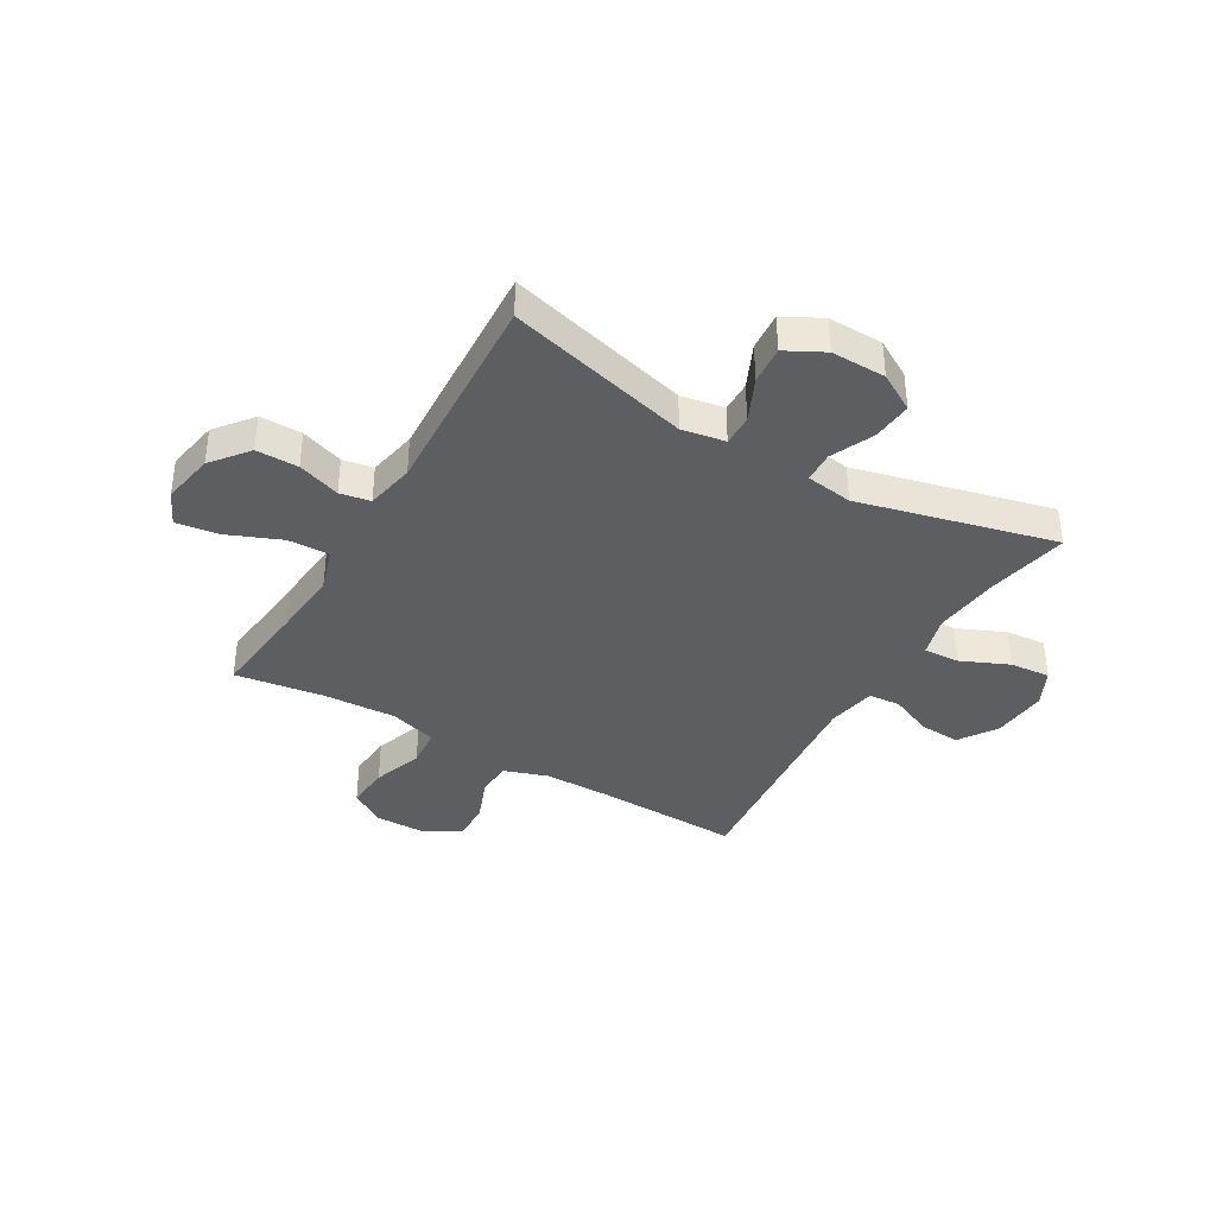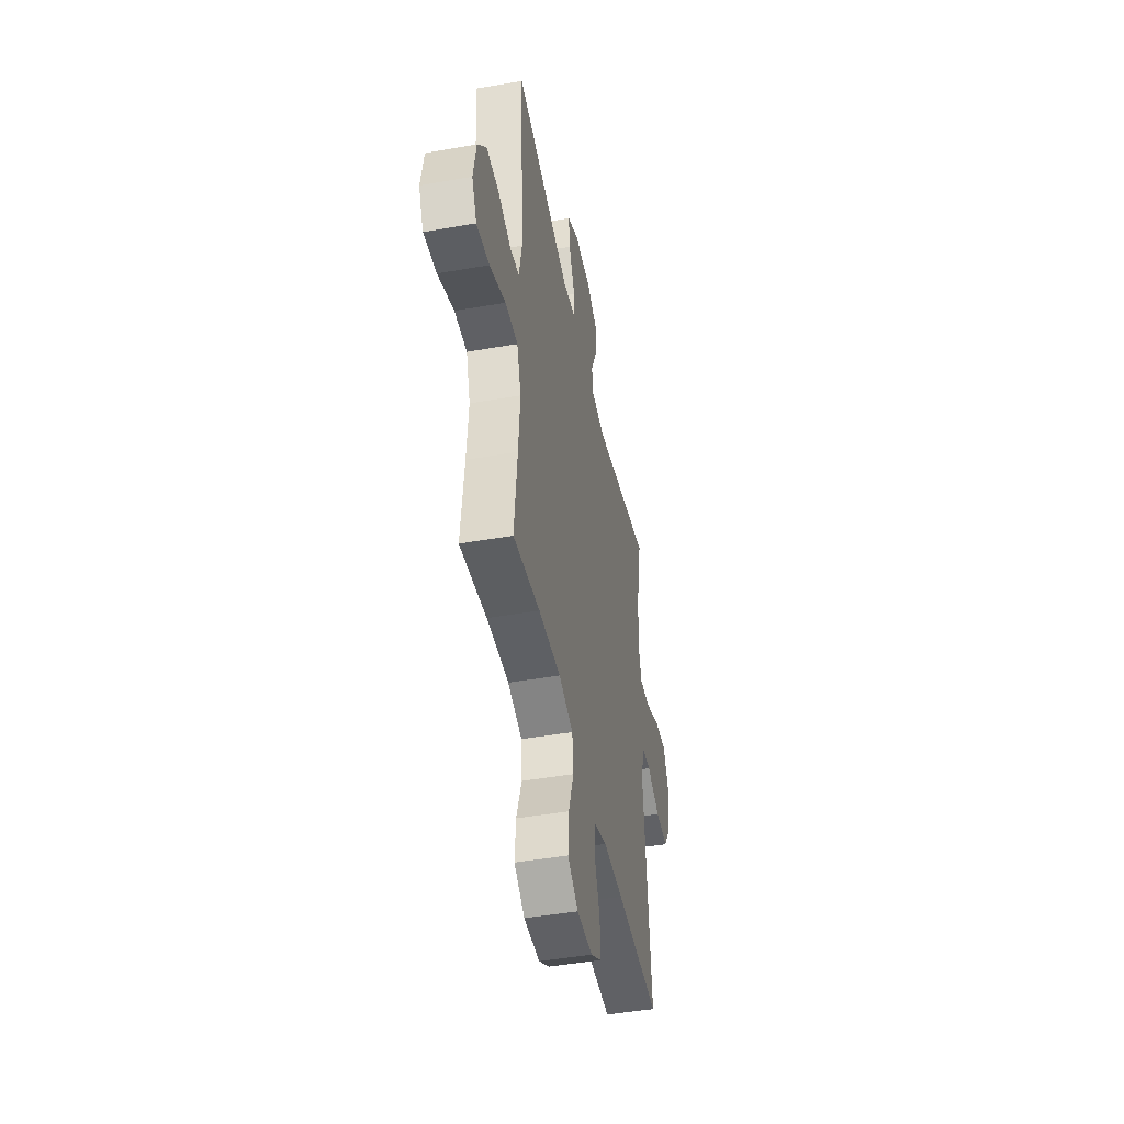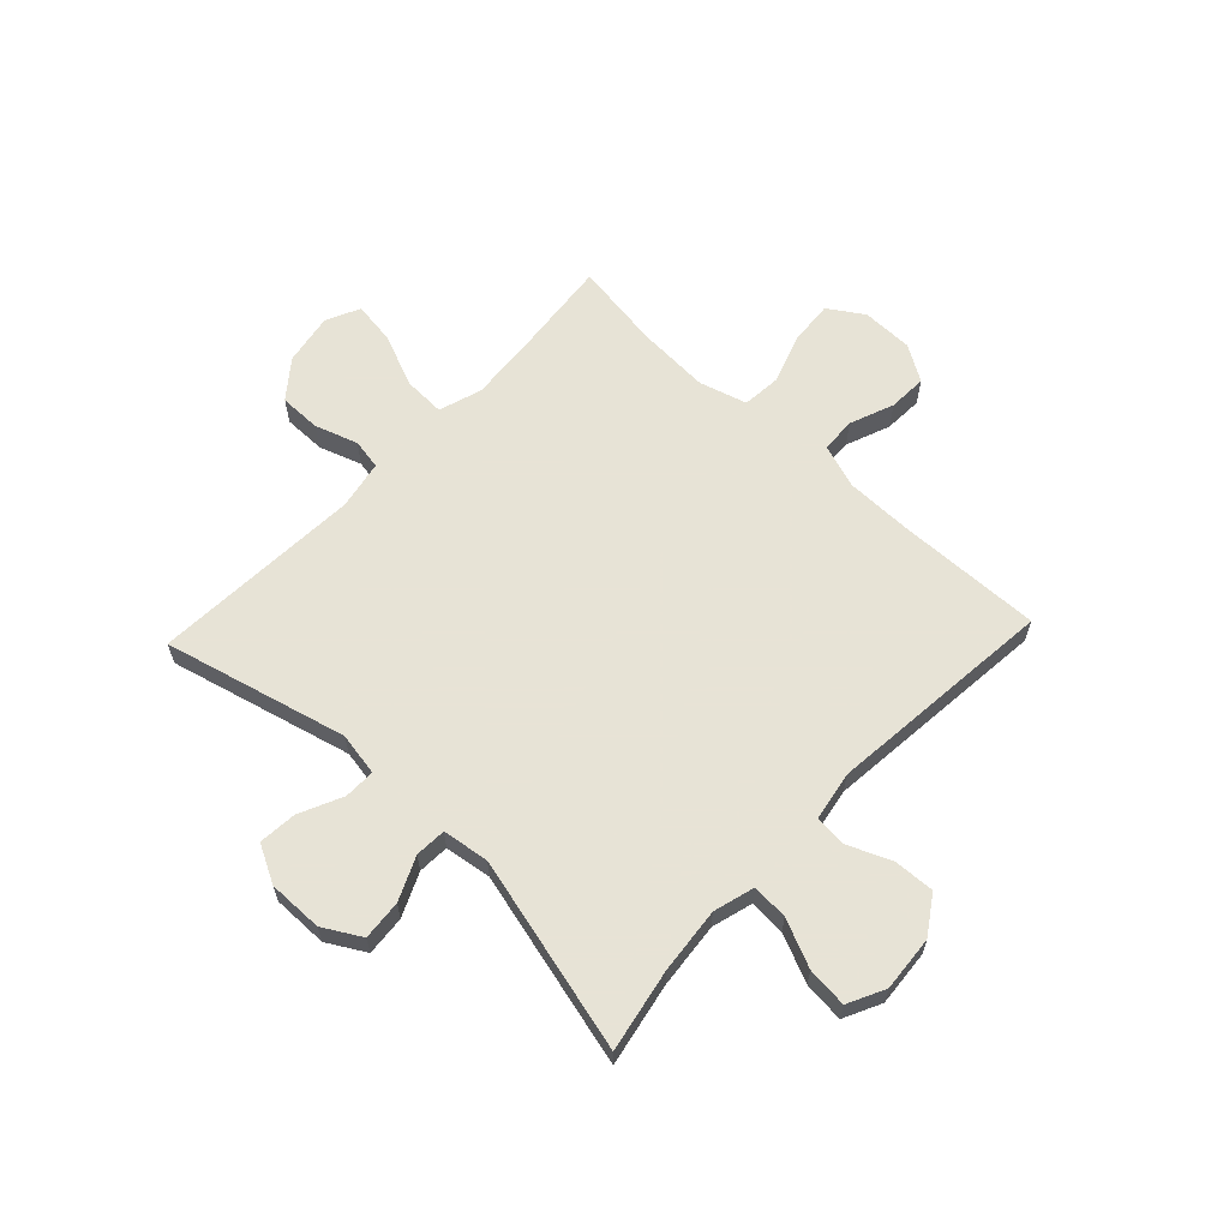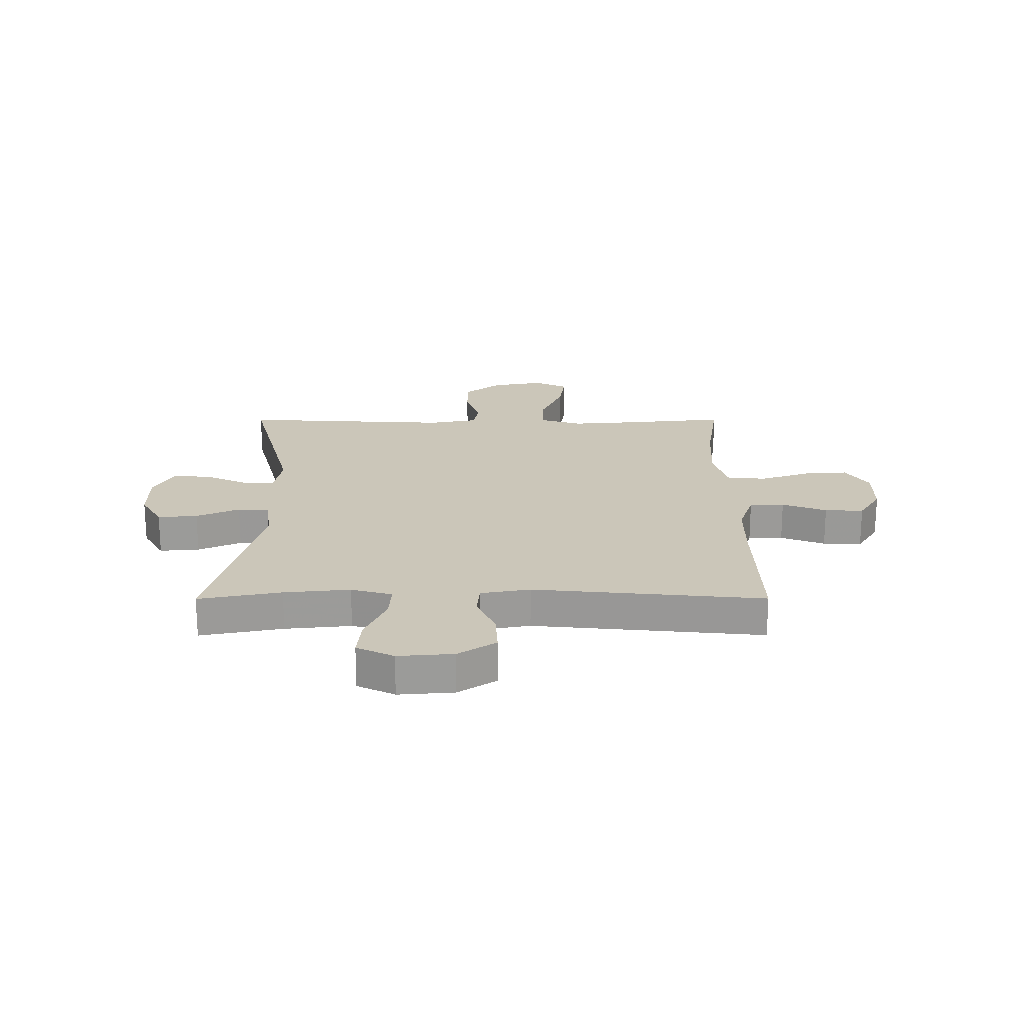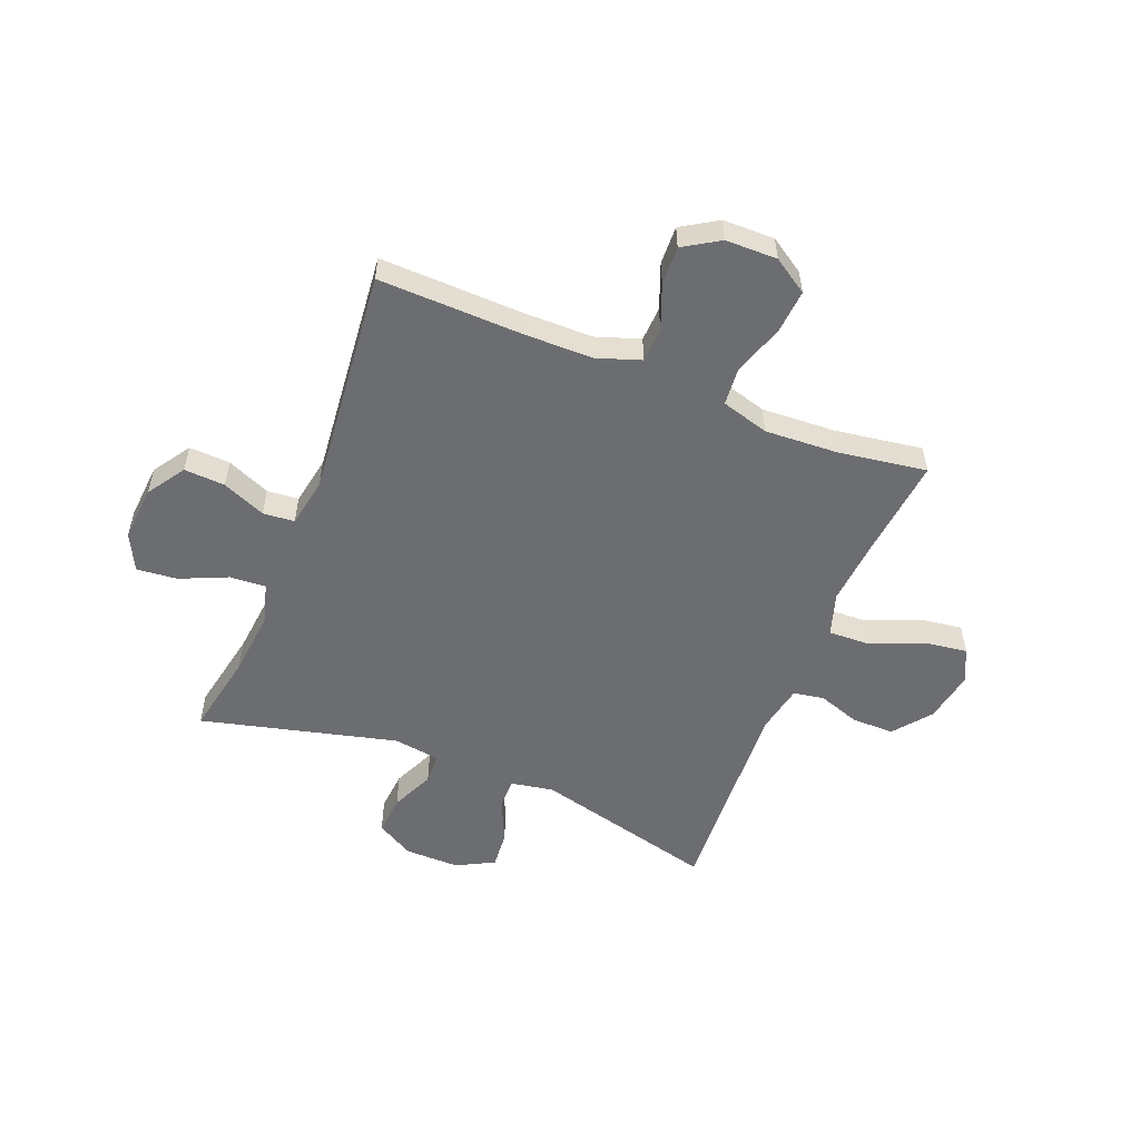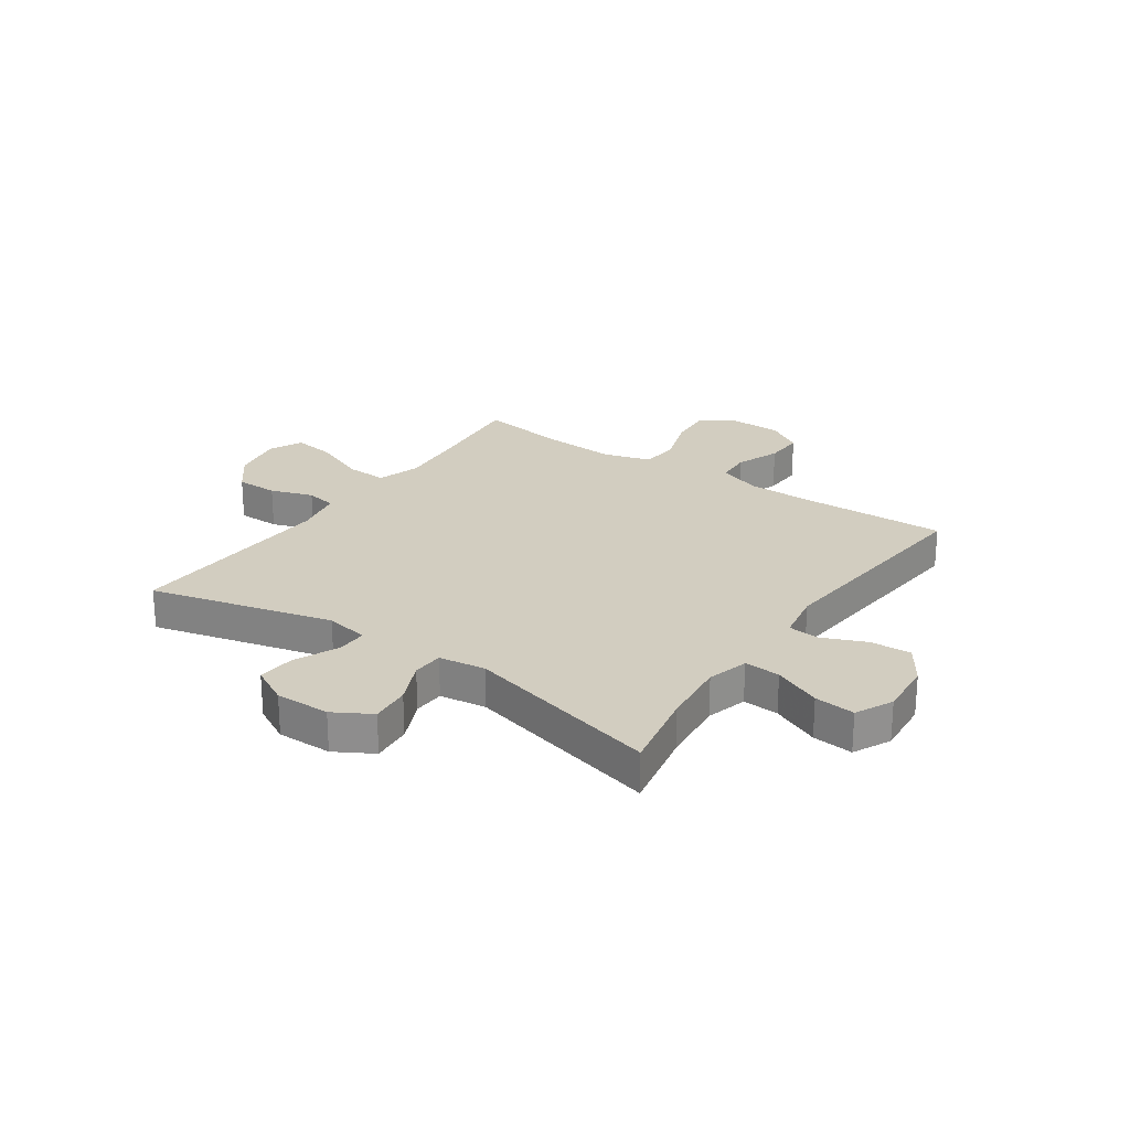
<metadata>
{"format":"obj","ext":"obj","renderer":"f3d","projection":"perspective","resolution":1024,"background":"white","views":[{"elev":-38.2,"azim":-30.5,"up":"+Y"},{"elev":-45.9,"azim":-78.6,"up":"+Z"},{"elev":62.6,"azim":43.3,"up":"+Y"},{"elev":20.8,"azim":89.9,"up":"+Y"},{"elev":-54.0,"azim":158.2,"up":"+Y"},{"elev":24.6,"azim":34.6,"up":"+Y"}]}
</metadata>
<code>
v 0.5 0.07 0.5
v 0.471 0.07 0.351
v 0.459 0.07 0.232
v 0.48 0.07 0.158
v 0.545 0.07 0.162
v 0.631 0.07 0.2
v 0.704 0.07 0.207
v 0.737 0.07 0.14
v 0.729 0.07 0.04
v 0.684 0.07 -0.028
v 0.61 0.07 -0.024
v 0.532 0.07 0.009
v 0.475 0.07 0.004
v 0.459 0.07 -0.085
v 0.5 0.07 -0.5
v 0.237 0.07 -0.493
v 0.116 0.07 -0.494
v 0.037 0.07 -0.521
v 0.034 0.07 -0.584
v 0.065 0.07 -0.664
v 0.068 0.07 -0.734
v 0.003 0.07 -0.774
v -0.09 0.07 -0.775
v -0.153 0.07 -0.734
v -0.147 0.07 -0.655
v -0.116 0.07 -0.564
v -0.122 0.07 -0.494
v -0.208 0.07 -0.469
v -0.34 0.07 -0.476
v -0.5 0.07 -0.5
v -0.482 0.07 -0.323
v -0.472 0.07 -0.199
v -0.497 0.07 -0.121
v -0.572 0.07 -0.124
v -0.668 0.07 -0.164
v -0.745 0.07 -0.175
v -0.774 0.07 -0.114
v -0.757 0.07 -0.02
v -0.704 0.07 0.047
v -0.628 0.07 0.047
v -0.551 0.07 0.021
v -0.496 0.07 0.031
v -0.479 0.07 0.119
v -0.5 0.07 0.5
v -0.17 0.07 0.416
v -0.092 0.07 0.43
v -0.093 0.07 0.486
v -0.129 0.07 0.564
v -0.135 0.07 0.633
v -0.067 0.07 0.669
v 0.032 0.07 0.668
v 0.1 0.07 0.629
v 0.094 0.07 0.557
v 0.059 0.07 0.479
v 0.062 0.07 0.423
v 0.146 0.07 0.411
v 0.5 0 0.5
v 0.471 0 0.351
v 0.459 0 0.232
v 0.48 0 0.158
v 0.545 0 0.162
v 0.631 0 0.2
v 0.704 0 0.207
v 0.737 0 0.14
v 0.729 0 0.04
v 0.684 0 -0.028
v 0.61 0 -0.024
v 0.532 0 0.009
v 0.475 0 0.004
v 0.459 0 -0.085
v 0.5 0 -0.5
v 0.237 0 -0.493
v 0.116 0 -0.494
v 0.037 0 -0.521
v 0.034 0 -0.584
v 0.065 0 -0.664
v 0.068 0 -0.734
v 0.003 0 -0.774
v -0.09 0 -0.775
v -0.153 0 -0.734
v -0.147 0 -0.655
v -0.116 0 -0.564
v -0.122 0 -0.494
v -0.208 0 -0.469
v -0.34 0 -0.476
v -0.5 0 -0.5
v -0.482 0 -0.323
v -0.472 0 -0.199
v -0.497 0 -0.121
v -0.572 0 -0.124
v -0.668 0 -0.164
v -0.745 0 -0.175
v -0.774 0 -0.114
v -0.757 0 -0.02
v -0.704 0 0.047
v -0.628 0 0.047
v -0.551 0 0.021
v -0.496 0 0.031
v -0.479 0 0.119
v -0.5 0 0.5
v -0.17 0 0.416
v -0.092 0 0.43
v -0.093 0 0.486
v -0.129 0 0.564
v -0.135 0 0.633
v -0.067 0 0.669
v 0.032 0 0.668
v 0.1 0 0.629
v 0.094 0 0.557
v 0.059 0 0.479
v 0.062 0 0.423
v 0.146 0 0.411
f 51 52 53 54
f 51 54 55
f 50 51 55
f 47 48 49 50
f 46 47 50 55
f 45 46 55 56
f 43 44 45
f 42 43 45 56
f 38 39 40 41
f 38 41 42
f 37 38 42
f 34 35 36 37
f 33 34 37 42
f 32 33 42 56
f 29 30 31
f 28 29 31 32
f 27 28 32 56
f 23 24 25 26
f 19 20 21 22
f 18 19 22 23
f 14 15 16
f 13 14 16 17
f 9 10 11 12
f 9 12 13
f 8 9 13
f 5 6 7 8
f 4 5 8 13
f 3 4 13 17
f 27 56 1 2
f 18 23 26 27
f 17 18 27
f 2 3 17 27
f 110 109 108 107
f 111 110 107
f 111 107 106
f 106 105 104 103
f 111 106 103 102
f 112 111 102 101
f 101 100 99
f 112 101 99 98
f 97 96 95 94
f 98 97 94
f 98 94 93
f 93 92 91 90
f 98 93 90 89
f 112 98 89 88
f 87 86 85
f 88 87 85 84
f 112 88 84 83
f 82 81 80 79
f 78 77 76 75
f 79 78 75 74
f 72 71 70
f 73 72 70 69
f 68 67 66 65
f 69 68 65
f 69 65 64
f 64 63 62 61
f 69 64 61 60
f 73 69 60 59
f 58 57 112 83
f 83 82 79 74
f 83 74 73
f 83 73 59 58
f 1 57 58 2
f 2 58 59 3
f 3 59 60 4
f 4 60 61 5
f 5 61 62 6
f 6 62 63 7
f 7 63 64 8
f 8 64 65 9
f 9 65 66 10
f 10 66 67 11
f 11 67 68 12
f 12 68 69 13
f 13 69 70 14
f 14 70 71 15
f 15 71 72 16
f 16 72 73 17
f 17 73 74 18
f 18 74 75 19
f 19 75 76 20
f 20 76 77 21
f 21 77 78 22
f 22 78 79 23
f 23 79 80 24
f 24 80 81 25
f 25 81 82 26
f 26 82 83 27
f 27 83 84 28
f 28 84 85 29
f 29 85 86 30
f 30 86 87 31
f 31 87 88 32
f 32 88 89 33
f 33 89 90 34
f 34 90 91 35
f 35 91 92 36
f 36 92 93 37
f 37 93 94 38
f 38 94 95 39
f 39 95 96 40
f 40 96 97 41
f 41 97 98 42
f 42 98 99 43
f 43 99 100 44
f 44 100 101 45
f 45 101 102 46
f 46 102 103 47
f 47 103 104 48
f 48 104 105 49
f 49 105 106 50
f 50 106 107 51
f 51 107 108 52
f 52 108 109 53
f 53 109 110 54
f 54 110 111 55
f 55 111 112 56
f 56 112 57 1

</code>
